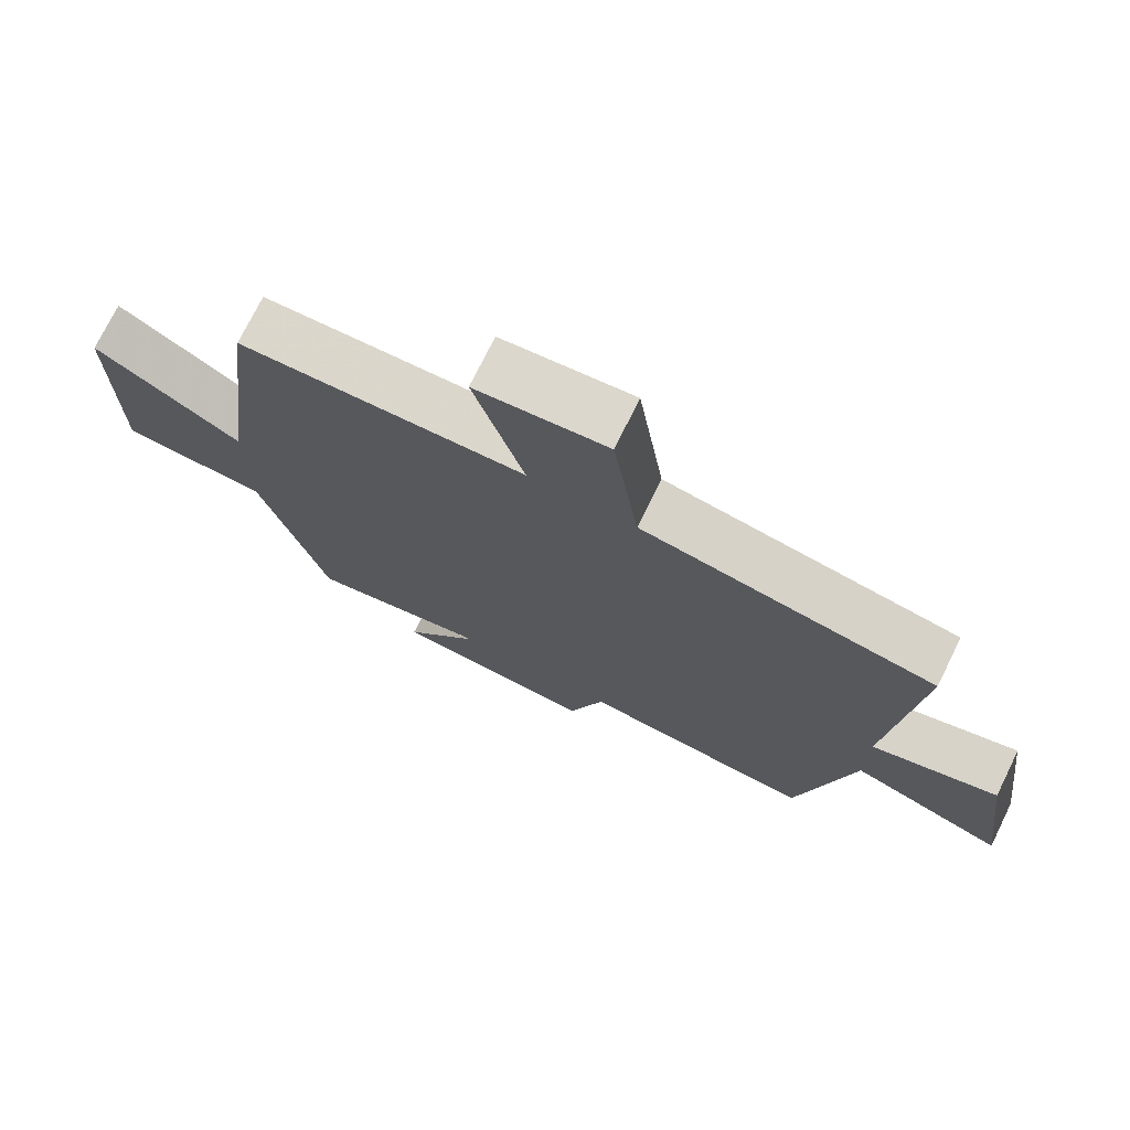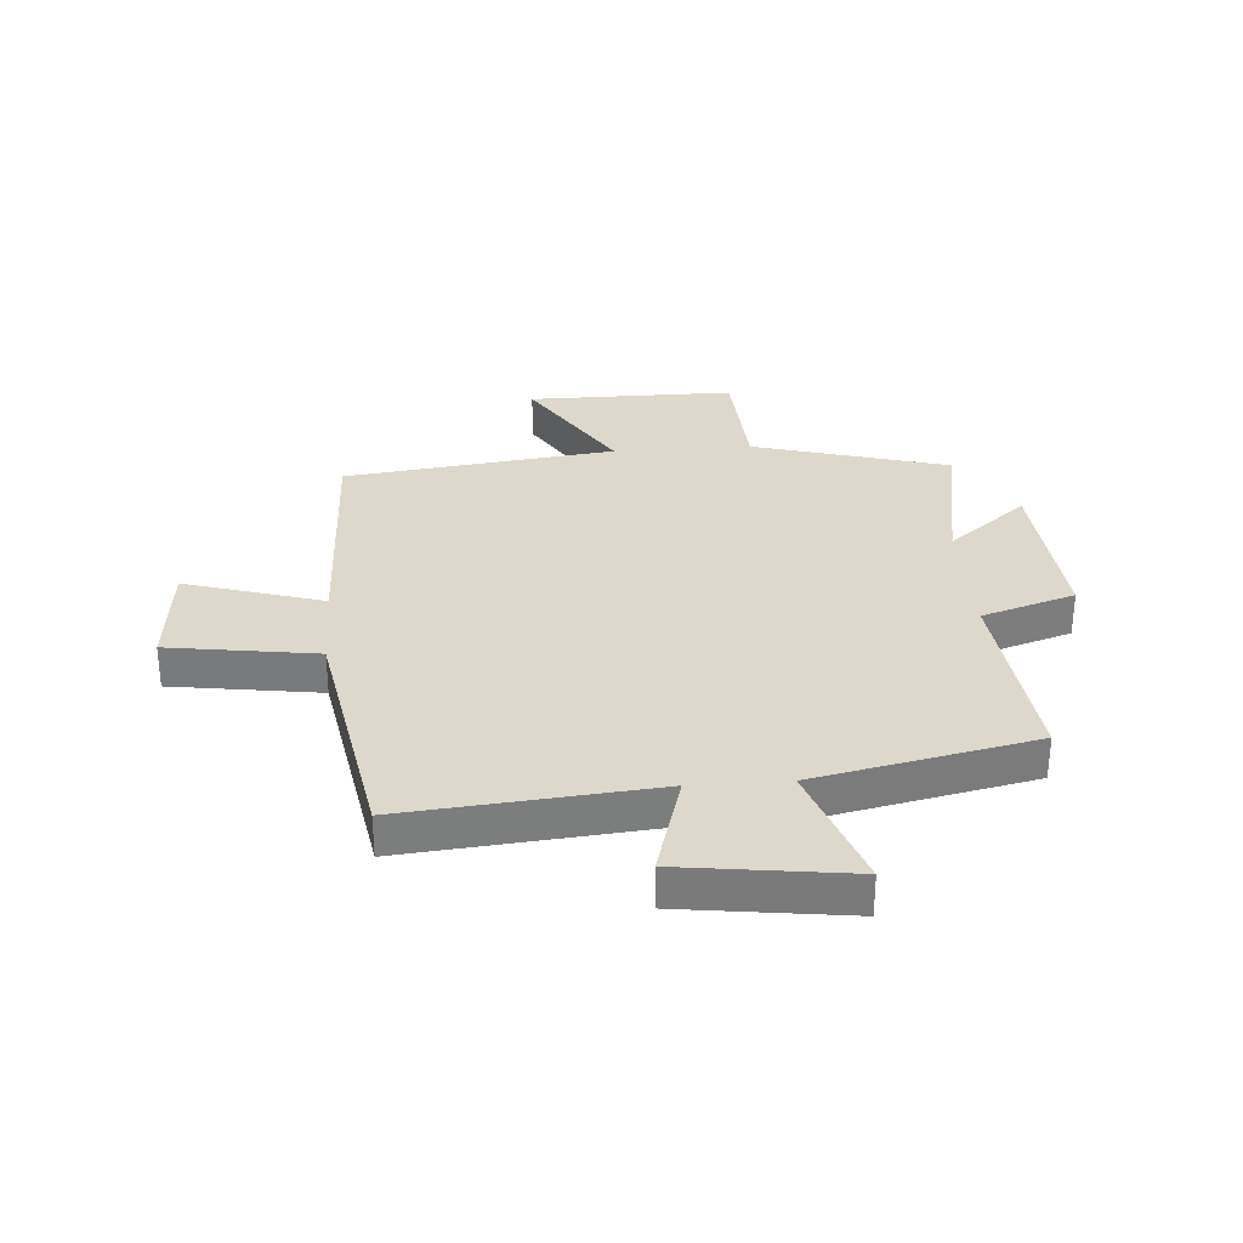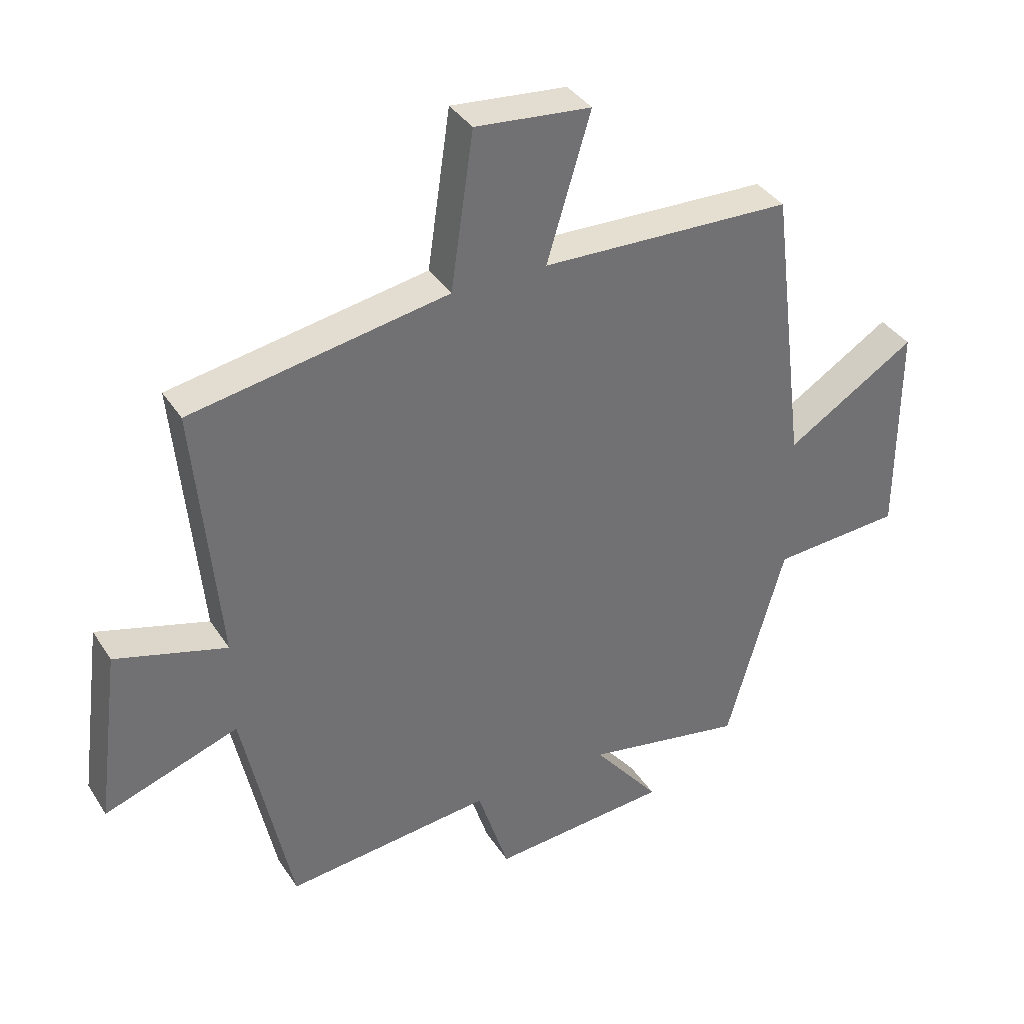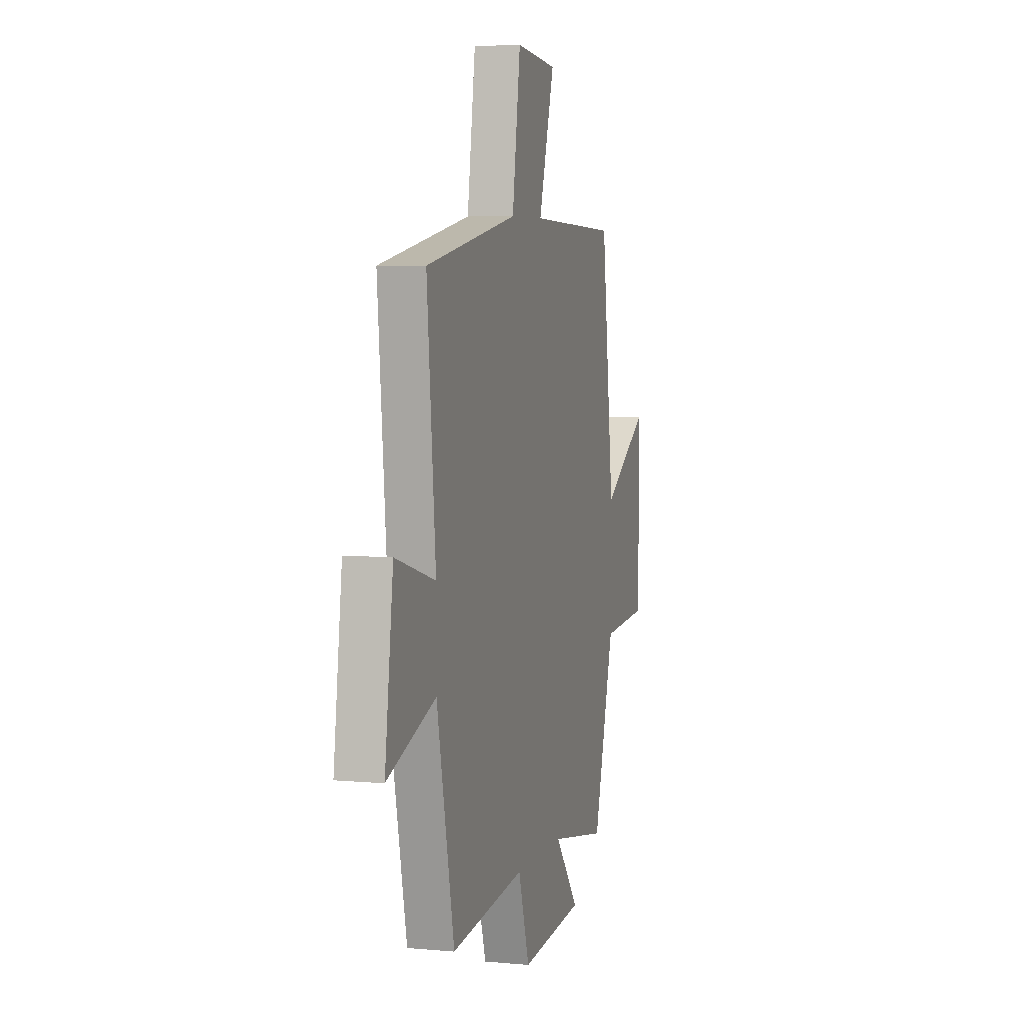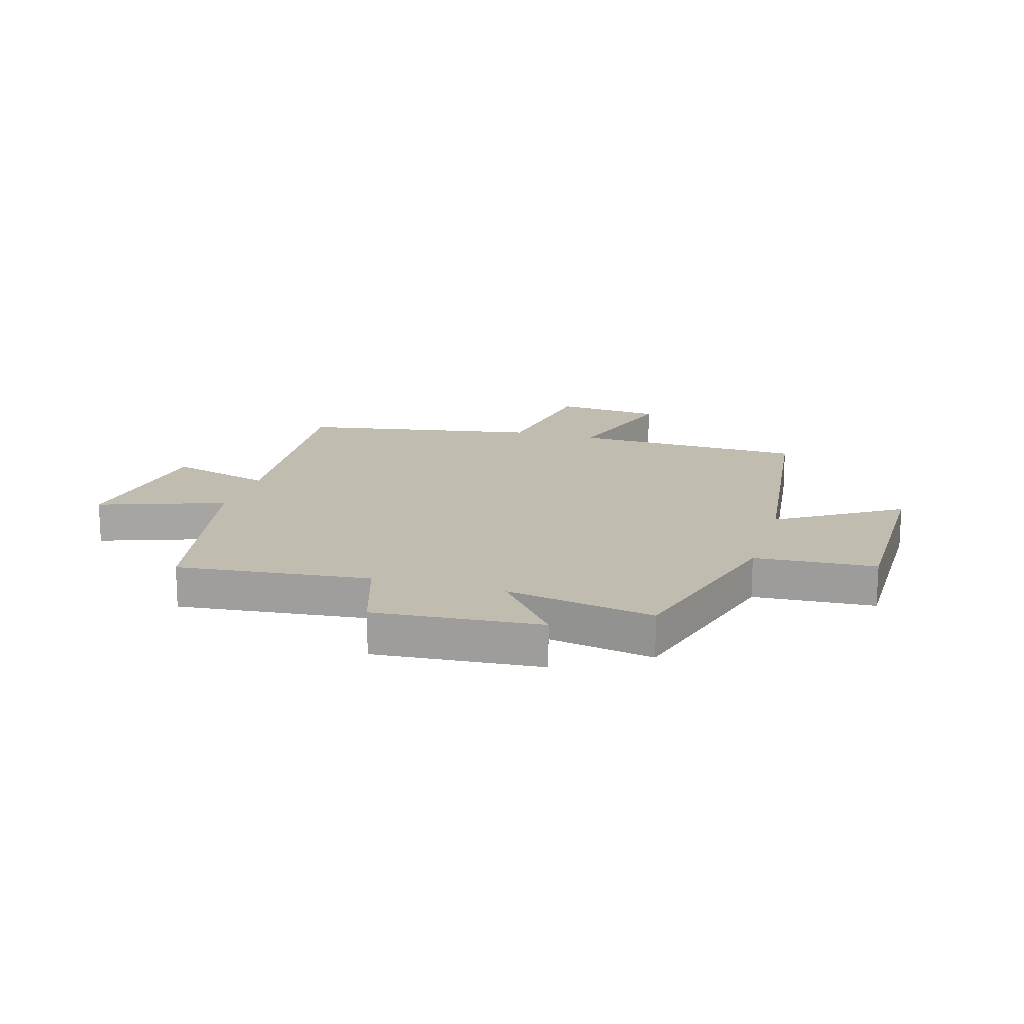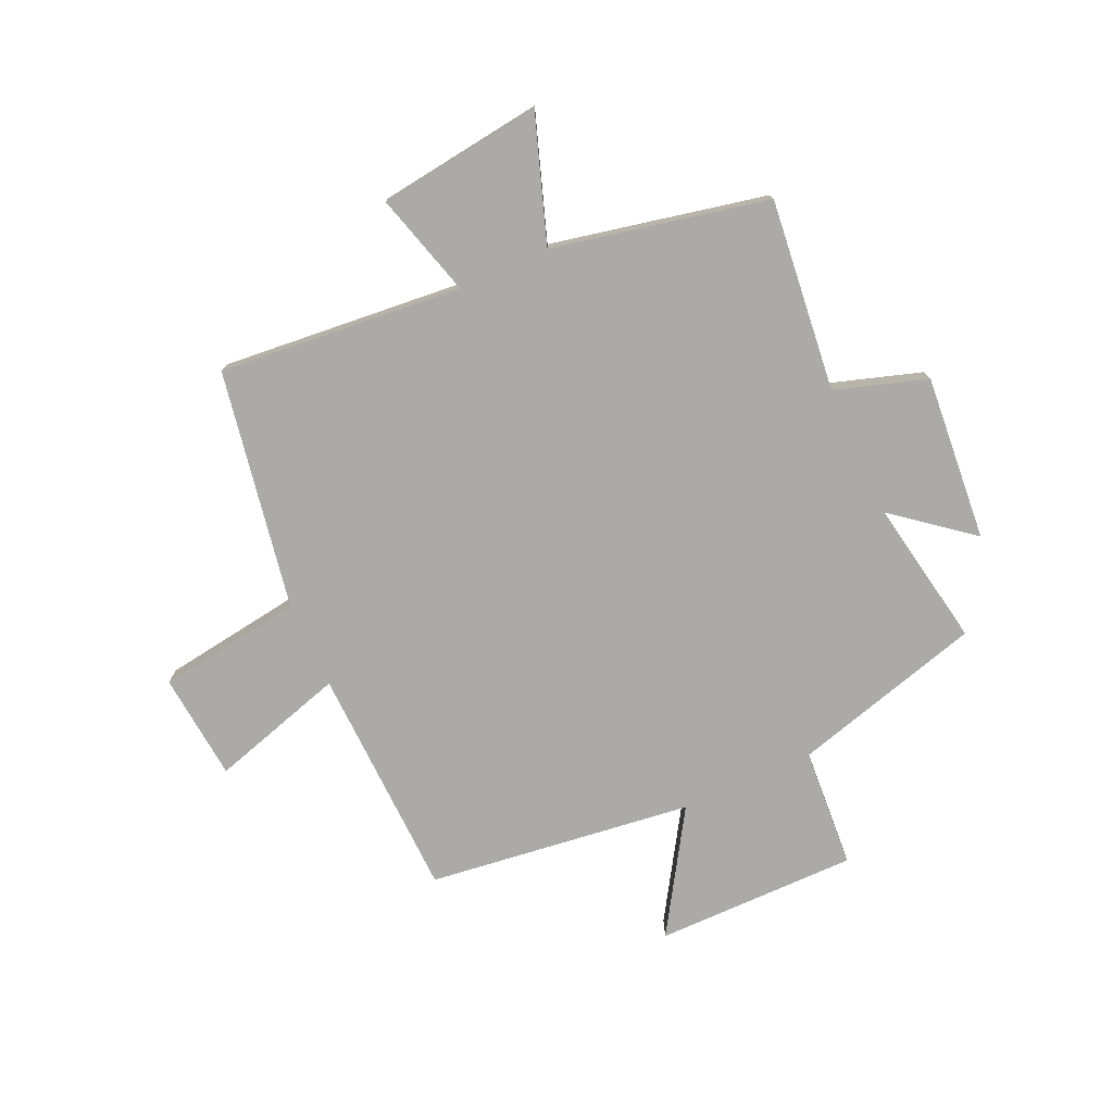
<metadata>
{"format":"obj","ext":"obj","renderer":"f3d","projection":"perspective","resolution":1024,"background":"white","views":[{"elev":73.8,"azim":26.2,"up":"+Z"},{"elev":31.5,"azim":85.8,"up":"+Y"},{"elev":37.0,"azim":151.1,"up":"+Z"},{"elev":5.5,"azim":106.0,"up":"+Z"},{"elev":16.6,"azim":-163.6,"up":"+Y"},{"elev":-75.8,"azim":114.3,"up":"+Y"}]}
</metadata>
<code>
v -0.442 0.07 0.487
v -0.033 0.07 0.5
v -0.104 0.07 0.736
v 0.084 0.07 0.754
v 0.121 0.07 0.5
v 0.539 0.07 0.426
v 0.5 0.07 0
v 0.681 0.07 0.052
v 0.719 0.07 -0.236
v 0.5 0.07 -0.16
v 0.421 0.07 -0.536
v 0.085 0.07 -0.5
v 0.034 0.07 -0.66
v -0.256 0.07 -0.636
v -0.147 0.07 -0.5
v -0.406 0.07 -0.547
v -0.5 0.07 -0.213
v -0.711 0.07 -0.199
v -0.711 0.07 0.155
v -0.5 0.07 0.023
v -0.442 0 0.487
v -0.033 0 0.5
v -0.104 0 0.736
v 0.084 0 0.754
v 0.121 0 0.5
v 0.539 0 0.426
v 0.5 0 0
v 0.681 0 0.052
v 0.719 0 -0.236
v 0.5 0 -0.16
v 0.421 0 -0.536
v 0.085 0 -0.5
v 0.034 0 -0.66
v -0.256 0 -0.636
v -0.147 0 -0.5
v -0.406 0 -0.547
v -0.5 0 -0.213
v -0.711 0 -0.199
v -0.711 0 0.155
v -0.5 0 0.023
f 17 18 19 20
f 15 16 17 20
f 15 20 1 2
f 12 13 14 15
f 12 15 2
f 10 11 12 2
f 7 8 9 10
f 7 10 2 3
f 5 6 7
f 5 7 3
f 3 4 5
f 40 39 38 37
f 40 37 36 35
f 22 21 40 35
f 35 34 33 32
f 22 35 32
f 22 32 31 30
f 30 29 28 27
f 23 22 30 27
f 27 26 25
f 23 27 25
f 25 24 23
f 1 21 22 2
f 2 22 23 3
f 3 23 24 4
f 4 24 25 5
f 5 25 26 6
f 6 26 27 7
f 7 27 28 8
f 8 28 29 9
f 9 29 30 10
f 10 30 31 11
f 11 31 32 12
f 12 32 33 13
f 13 33 34 14
f 14 34 35 15
f 15 35 36 16
f 16 36 37 17
f 17 37 38 18
f 18 38 39 19
f 19 39 40 20
f 20 40 21 1

</code>
